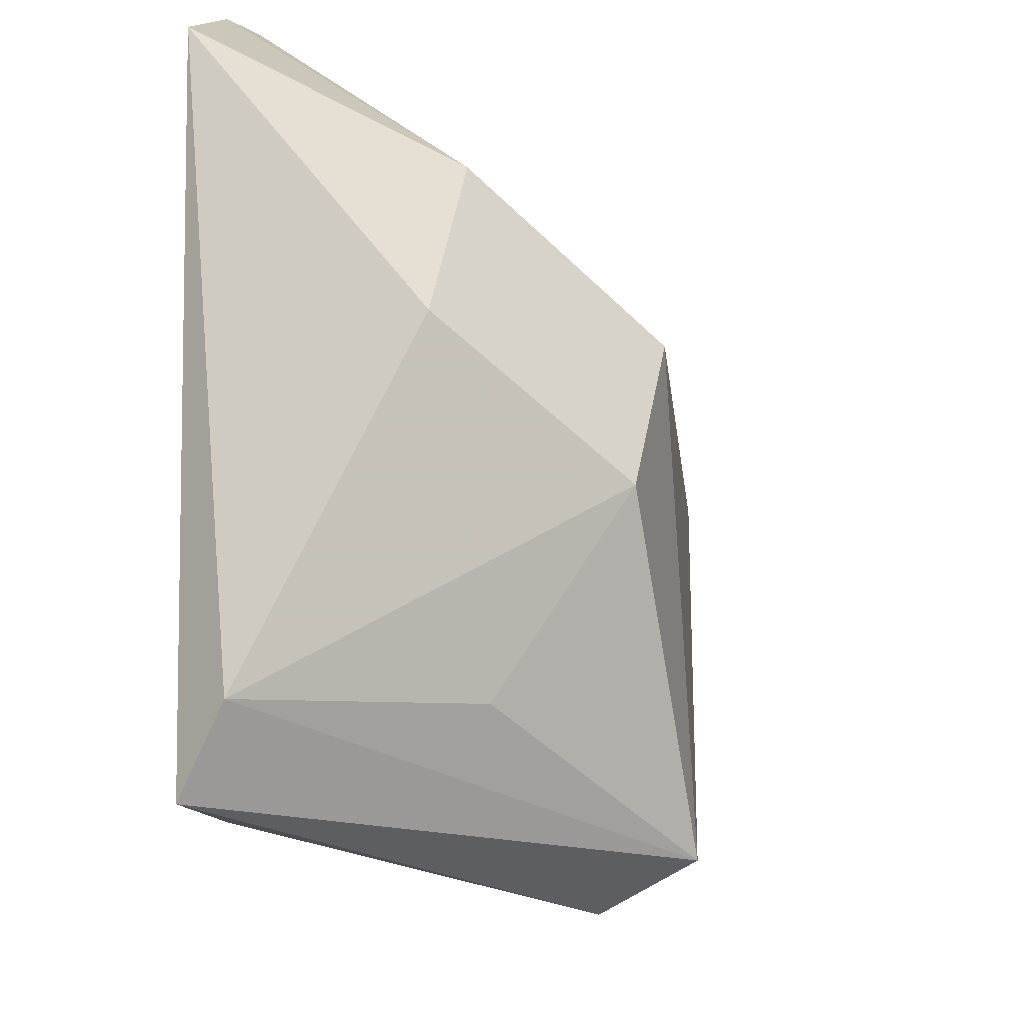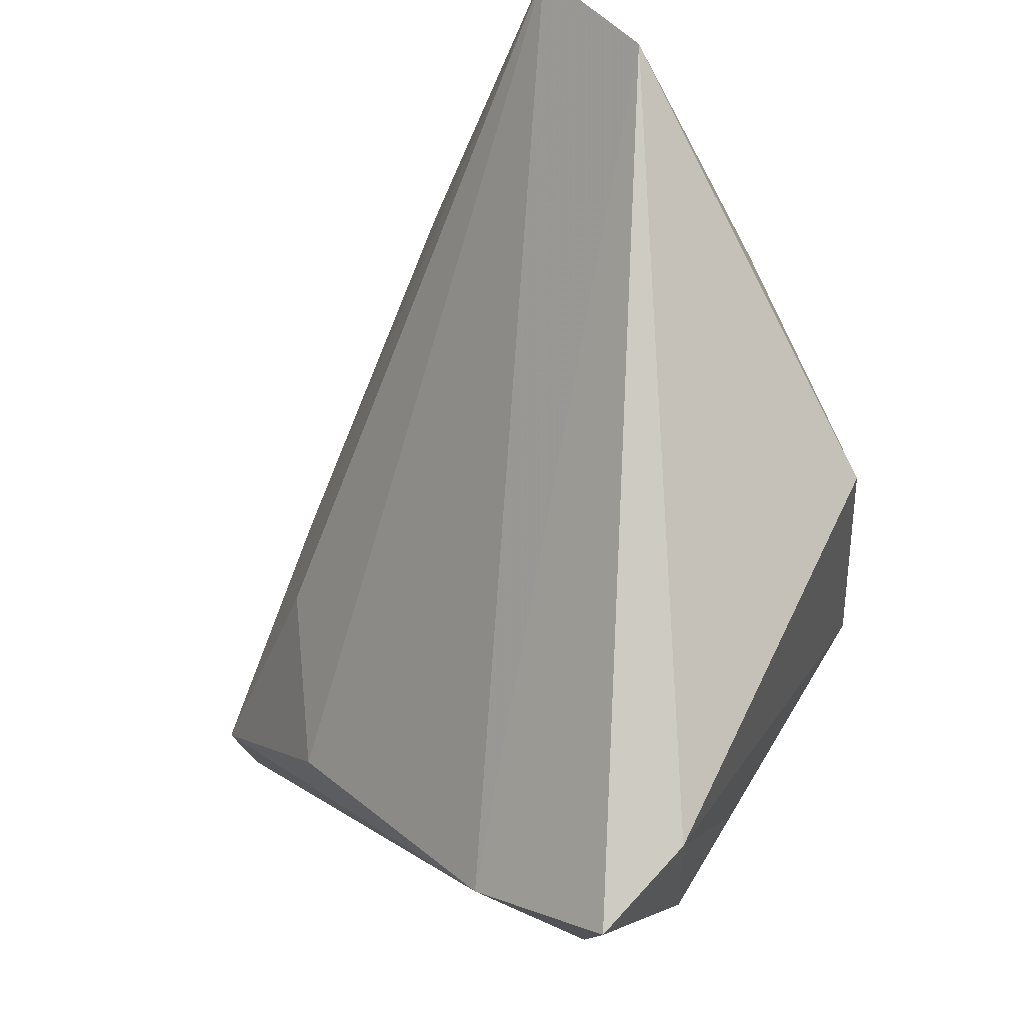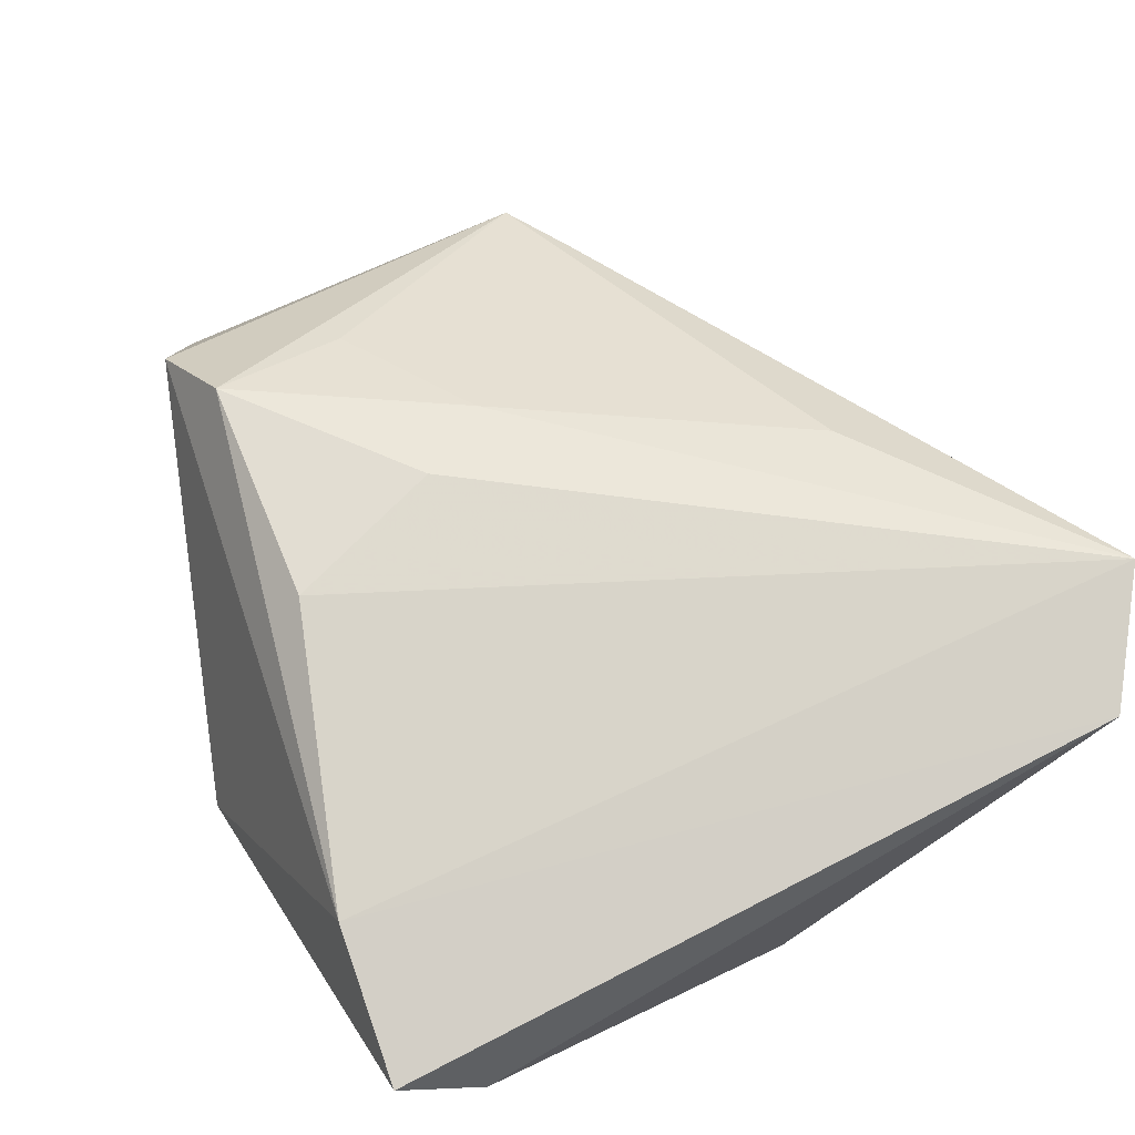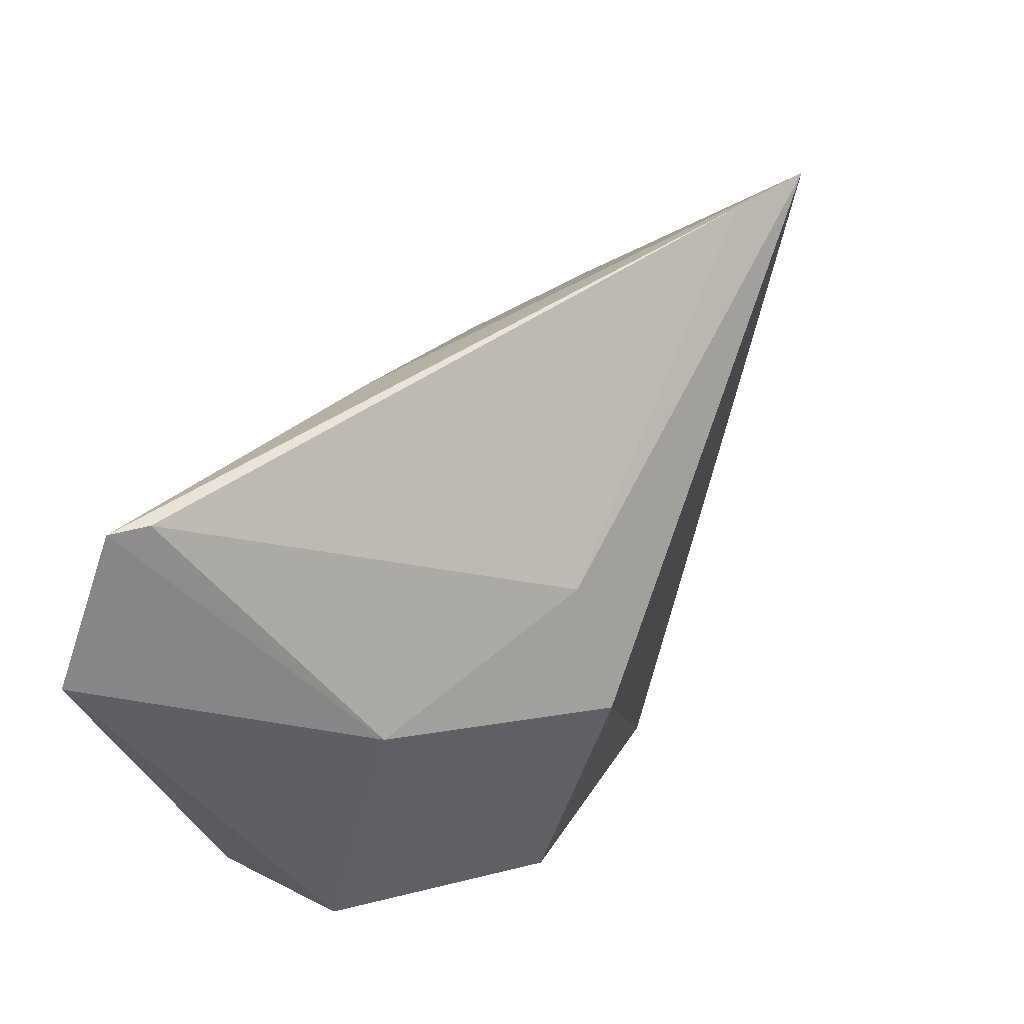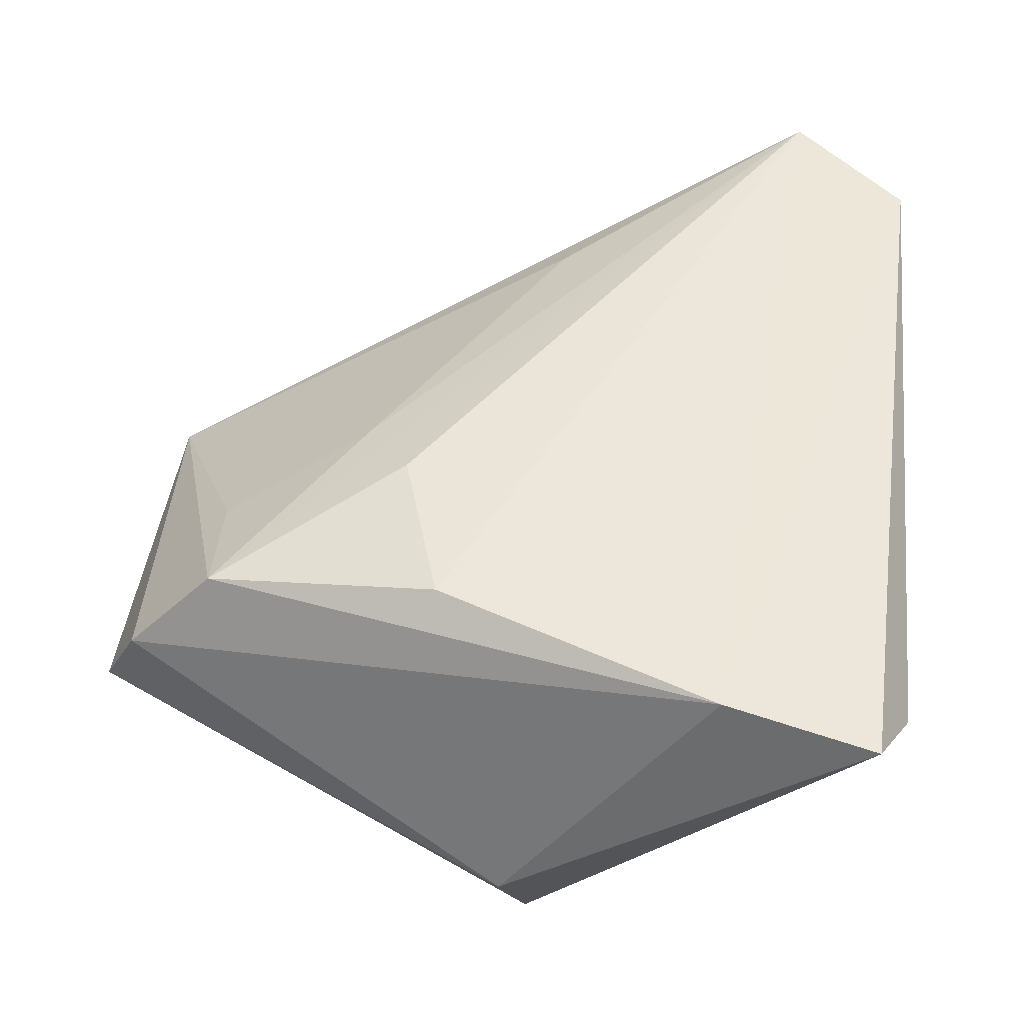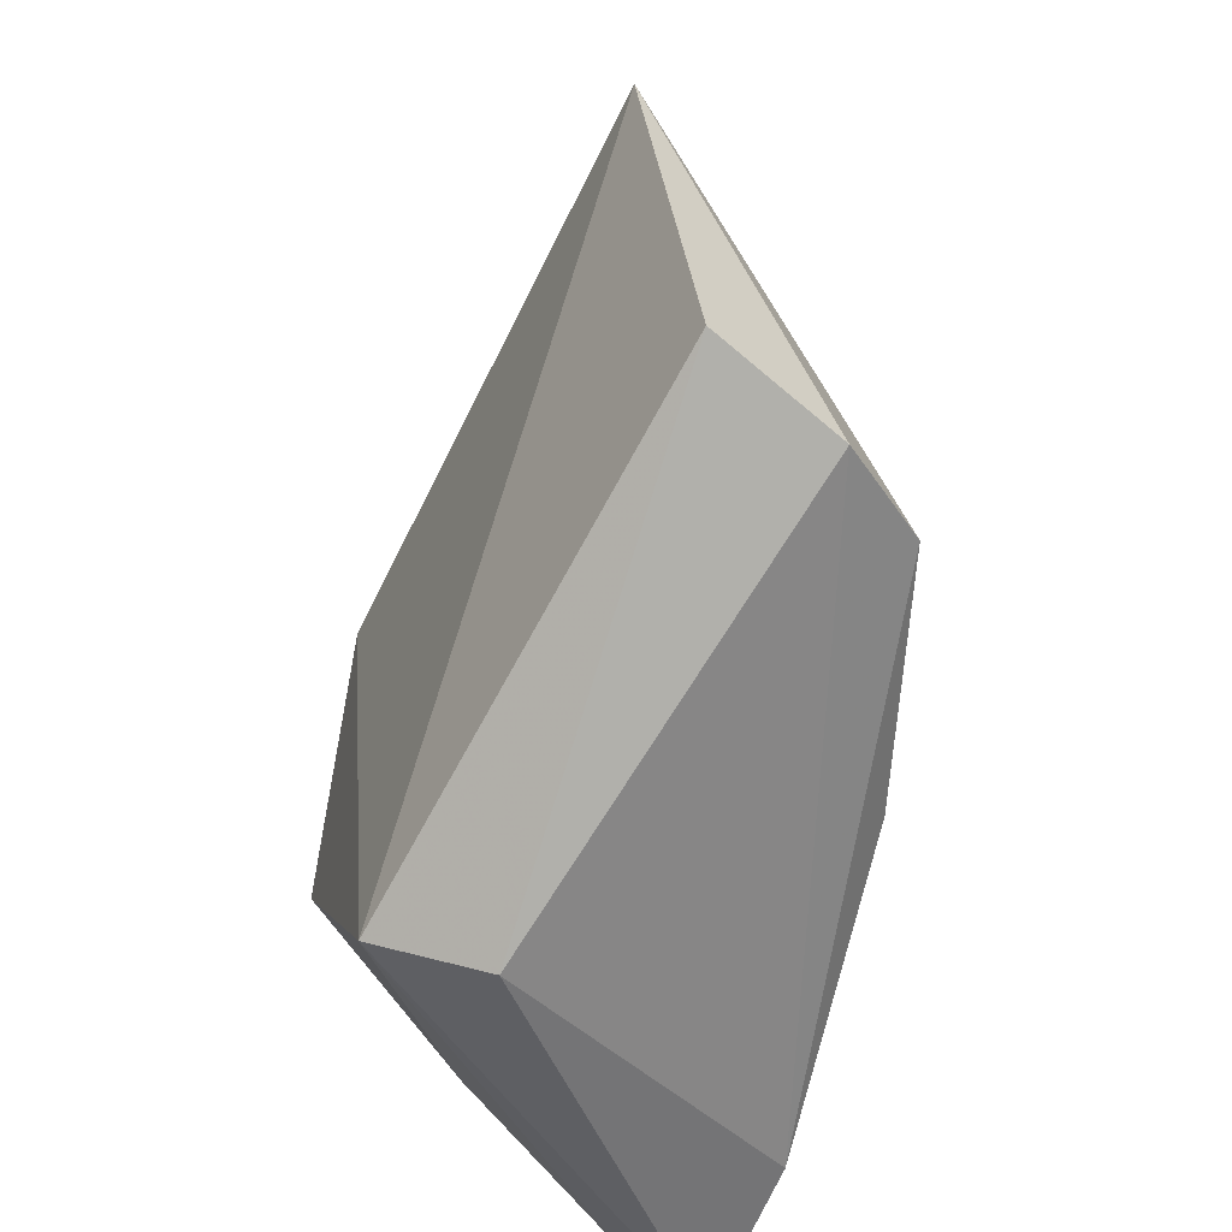
<metadata>
{"format":"obj","ext":"obj","renderer":"f3d","projection":"perspective","resolution":1024,"background":"white","views":[{"elev":-25.6,"azim":107.4,"up":"+Y"},{"elev":-8.4,"azim":53.9,"up":"+Y"},{"elev":75.0,"azim":58.1,"up":"+Z"},{"elev":70.7,"azim":121.2,"up":"+Y"},{"elev":52.0,"azim":2.6,"up":"+Z"},{"elev":-50.2,"azim":-104.9,"up":"+Y"}]}
</metadata>
<code>
v -0.02042 -0.003706 0.01995
v -0.05363 -0.0214 0.005551
v 0.002148 0.02746 -0.01681
v -0.004185 -0.03951 -0.02441
v -0.04348 -0.01864 0.01536
v -0.01556 -0.02316 0.02103
v 0.04004 -0.03311 0.01192
v 0.01758 -0.03761 0.02103
v -0.05913 -0.017 -0.008266
v -0.04576 0.03061 -0.009493
v 0.02965 0.05746 0.02103
v 0.02387 -0.00786 -0.02565
v -0.05526 0.02692 -0.0131
v -0.02601 0.005824 0.01472
v 0.008964 0.01653 -0.02565
v 0.02643 0.05673 0.01811
v 0.02241 -0.0296 -0.009536
v -0.007366 -0.04357 -0.01247
v 0.02816 0.03174 -0.008477
v 0.03557 -0.0417 0.01849
v 0.04316 0.04626 0.01929
v 0.04316 0.00503 -0.009575
v -0.00224 0.03948 0.01282
v -0.04393 -0.002567 0.007943
f 13 4 9
f 15 4 13
f 2 13 9
f 5 13 2
f 12 4 15
f 15 22 12
f 8 6 5
f 5 2 8
f 8 11 6
f 8 20 21
f 21 11 8
f 9 4 18
f 18 2 9
f 18 8 2
f 18 4 20
f 20 8 18
f 19 11 21
f 16 11 19
f 21 22 19
f 19 22 15
f 15 13 3
f 3 19 15
f 16 19 3
f 4 12 17
f 7 12 22
f 7 17 12
f 21 20 7
f 7 22 21
f 20 4 7
f 4 17 7
f 5 6 1
f 1 11 5
f 6 11 1
f 23 11 13
f 10 3 13
f 16 3 10
f 13 11 10
f 10 11 16
f 24 13 5
f 14 23 13
f 13 24 14
f 14 24 5
f 5 11 14
f 11 23 14

</code>
